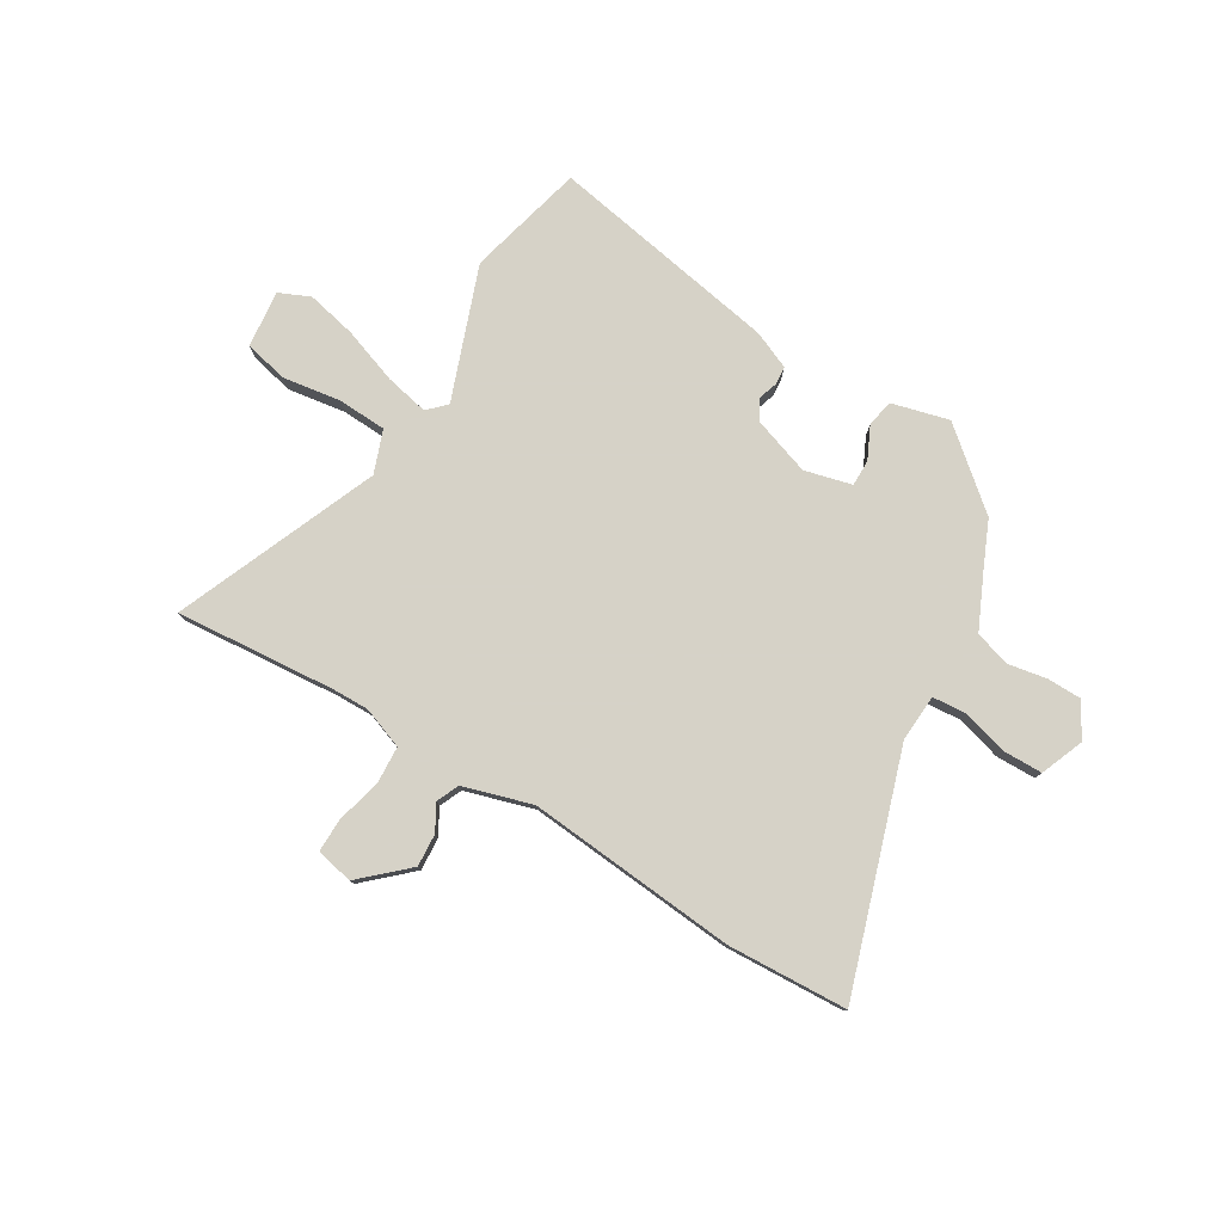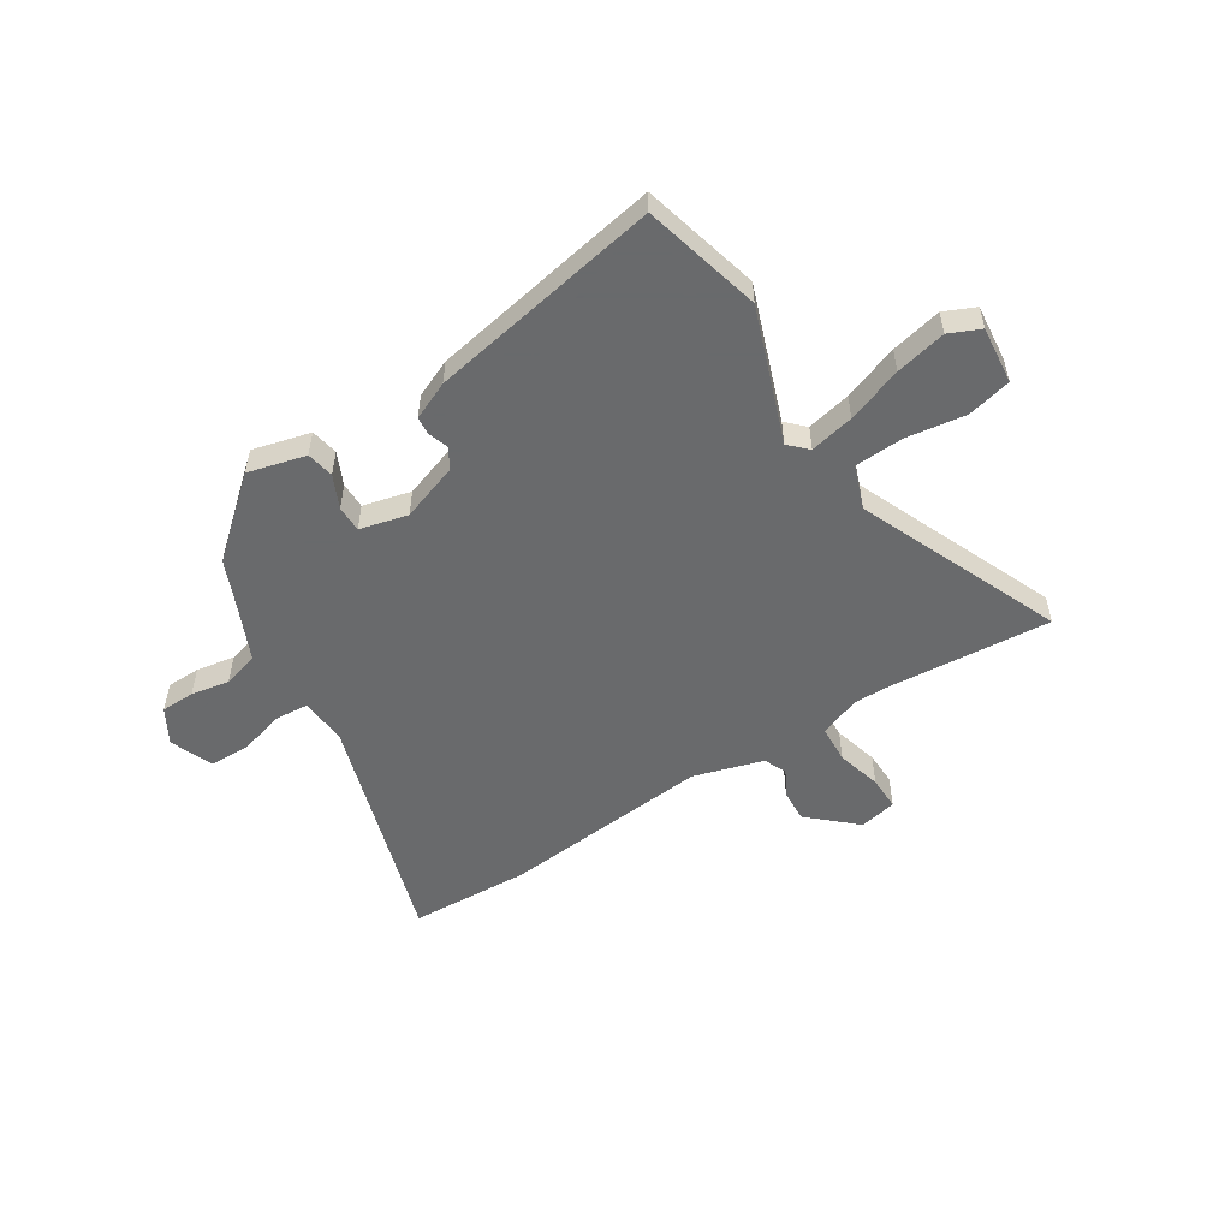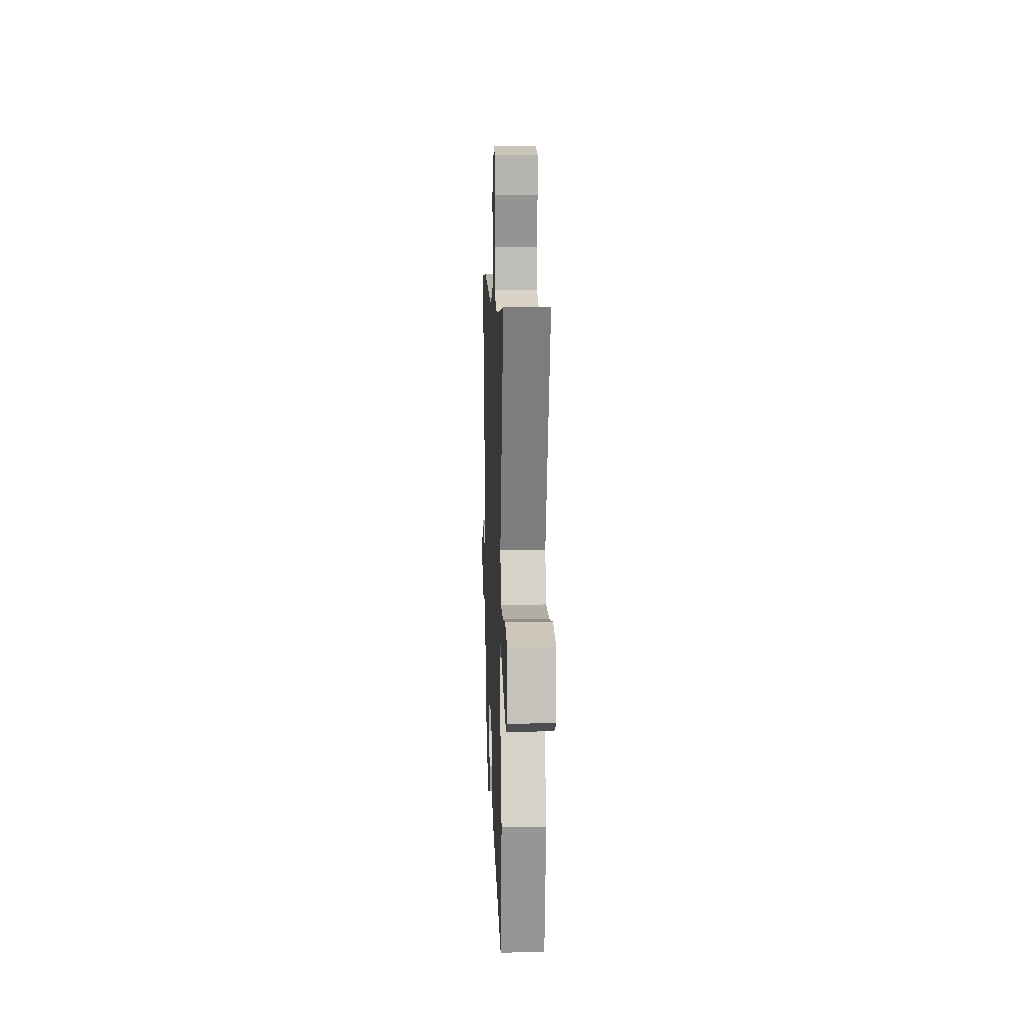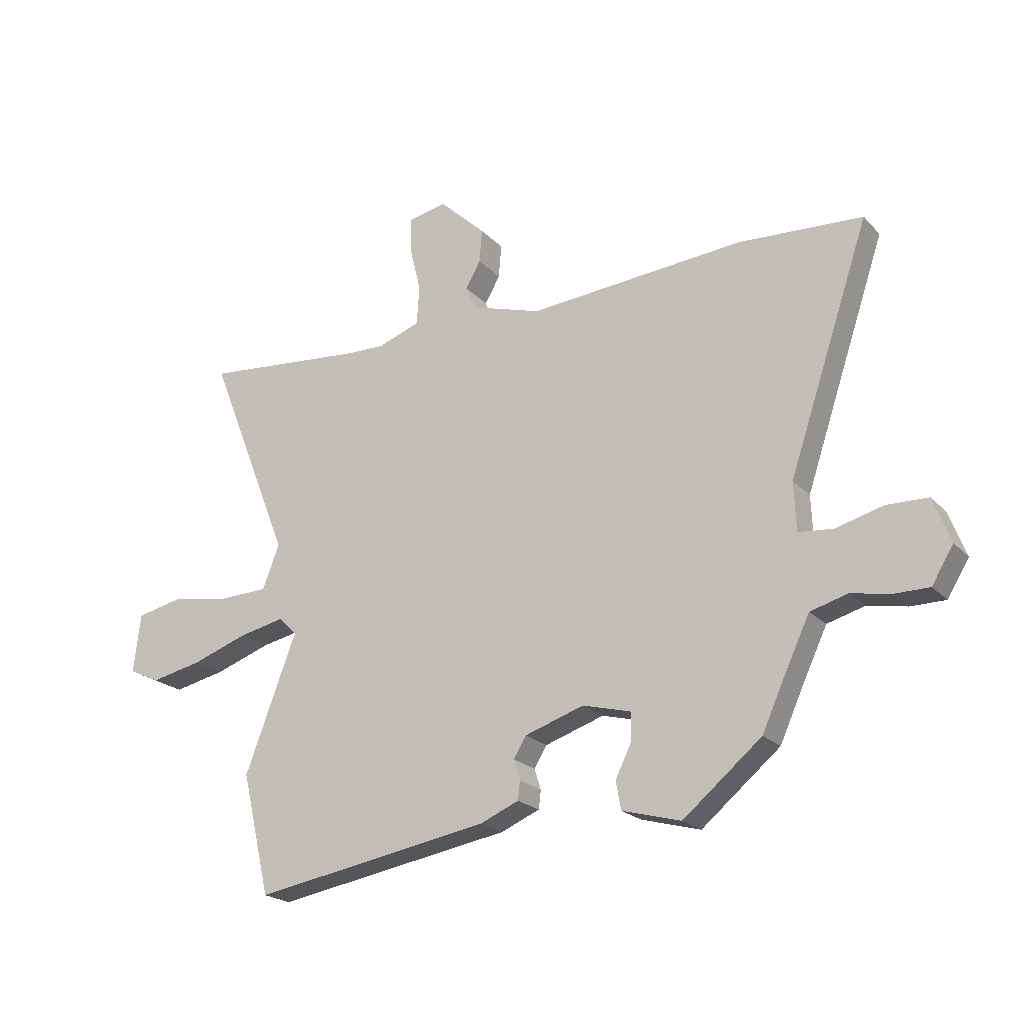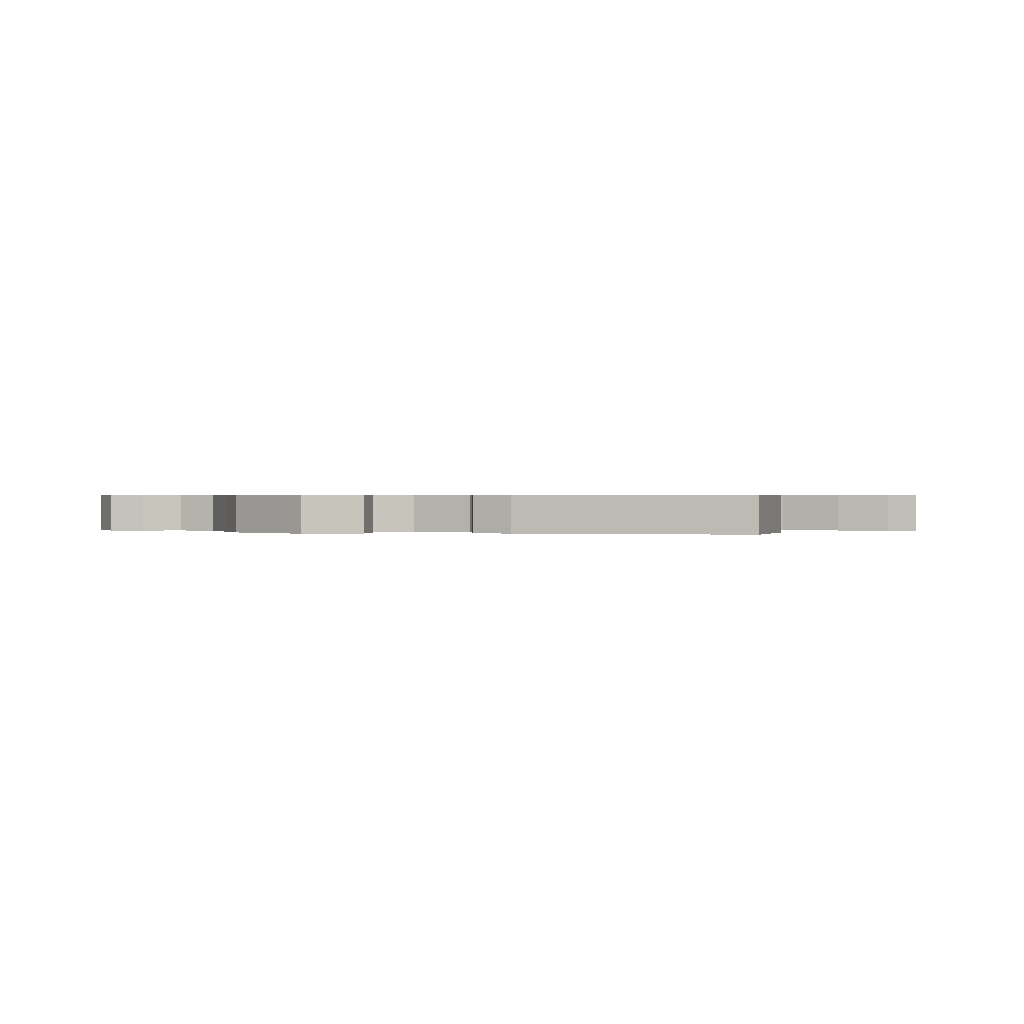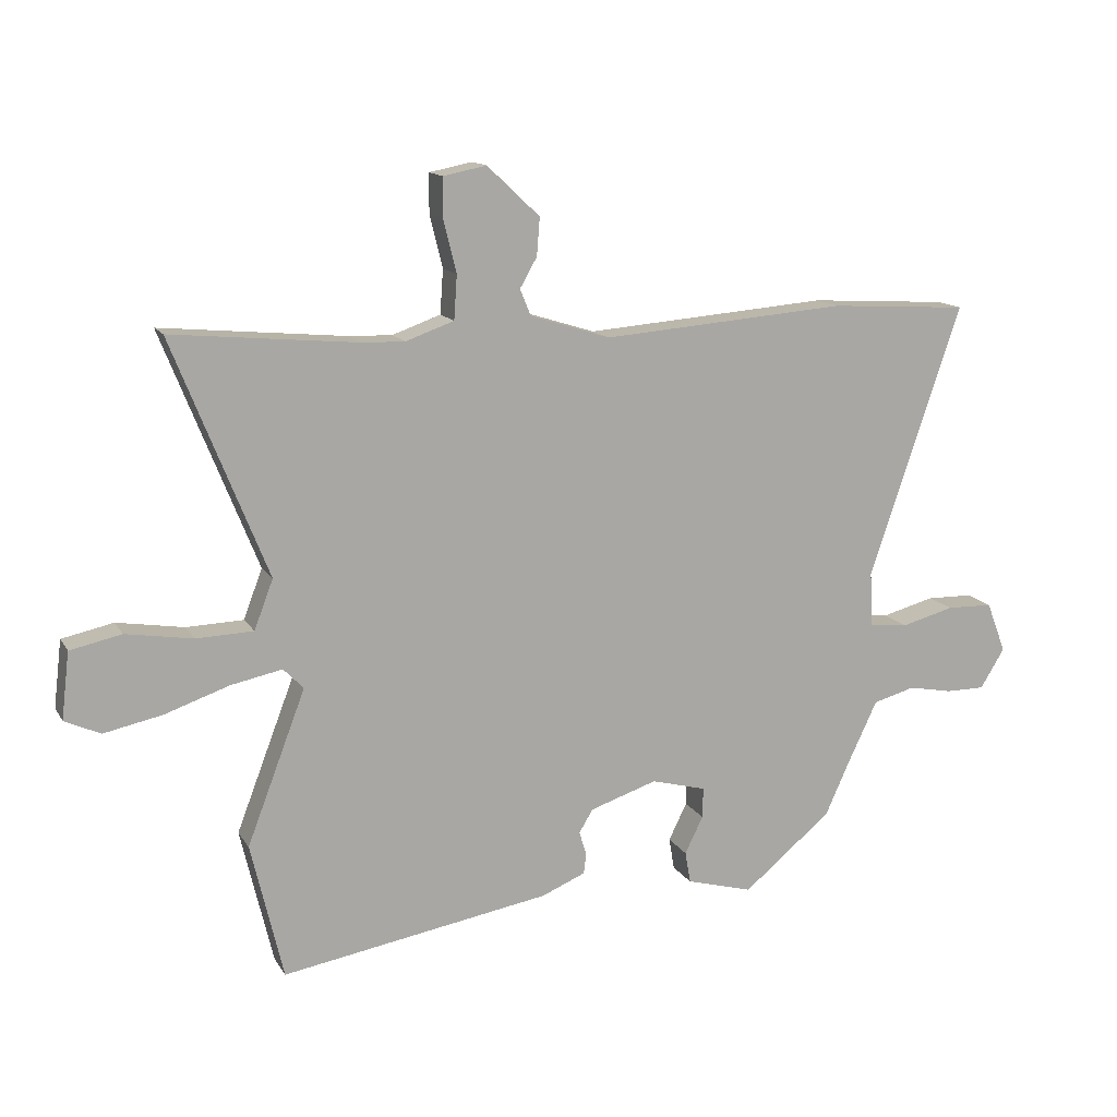
<metadata>
{"format":"obj","ext":"obj","renderer":"f3d","projection":"perspective","resolution":1024,"background":"white","views":[{"elev":78.5,"azim":31.7,"up":"+Y"},{"elev":-52.9,"azim":-146.6,"up":"+Y"},{"elev":9.1,"azim":-92.0,"up":"+Z"},{"elev":-21.4,"azim":30.4,"up":"+Z"},{"elev":0.4,"azim":-175.7,"up":"+Y"},{"elev":13.8,"azim":-20.5,"up":"+Z"}]}
</metadata>
<code>
v 0.461 0.07 0.502
v 0.69 0.07 0.488
v 0.539 0.07 0.042
v 0.543 0.07 -0.048
v 0.607 0.07 -0.054
v 0.694 0.07 -0.031
v 0.77 0.07 -0.033
v 0.802 0.07 -0.116
v 0.762 0.07 -0.181
v 0.698 0.07 -0.181
v 0.625 0.07 -0.167
v 0.556 0.07 -0.186
v 0.507 0.07 -0.289
v 0.467 0.07 -0.377
v 0.322 0.07 -0.496
v 0.213 0.07 -0.466
v 0.204 0.07 -0.414
v 0.234 0.07 -0.353
v 0.235 0.07 -0.303
v 0.145 0.07 -0.279
v 0.035 0.07 -0.315
v 0.012 0.07 -0.353
v 0.024 0.07 -0.391
v 0.02 0.07 -0.425
v -0.052 0.07 -0.455
v -0.493 0.07 -0.529
v -0.546 0.07 -0.305
v -0.45 0.07 -0.054
v -0.483 0.07 -0.02
v -0.567 0.07 -0.037
v -0.672 0.07 -0.073
v -0.768 0.07 -0.093
v -0.826 0.07 -0.066
v -0.813 0.07 0.043
v -0.729 0.07 0.061
v -0.619 0.07 0.043
v -0.526 0.07 0.046
v -0.495 0.07 0.127
v -0.65 0.07 0.514
v -0.345 0.07 0.485
v -0.276 0.07 0.483
v -0.197 0.07 0.511
v -0.192 0.07 0.583
v -0.213 0.07 0.668
v -0.213 0.07 0.733
v -0.142 0.07 0.747
v -0.056 0.07 0.666
v -0.061 0.07 0.604
v -0.089 0.07 0.555
v -0.071 0.07 0.512
v 0.06 0.07 0.471
v 0.461 0 0.502
v 0.69 0 0.488
v 0.539 0 0.042
v 0.543 0 -0.048
v 0.607 0 -0.054
v 0.694 0 -0.031
v 0.77 0 -0.033
v 0.802 0 -0.116
v 0.762 0 -0.181
v 0.698 0 -0.181
v 0.625 0 -0.167
v 0.556 0 -0.186
v 0.507 0 -0.289
v 0.467 0 -0.377
v 0.322 0 -0.496
v 0.213 0 -0.466
v 0.204 0 -0.414
v 0.234 0 -0.353
v 0.235 0 -0.303
v 0.145 0 -0.279
v 0.035 0 -0.315
v 0.012 0 -0.353
v 0.024 0 -0.391
v 0.02 0 -0.425
v -0.052 0 -0.455
v -0.493 0 -0.529
v -0.546 0 -0.305
v -0.45 0 -0.054
v -0.483 0 -0.02
v -0.567 0 -0.037
v -0.672 0 -0.073
v -0.768 0 -0.093
v -0.826 0 -0.066
v -0.813 0 0.043
v -0.729 0 0.061
v -0.619 0 0.043
v -0.526 0 0.046
v -0.495 0 0.127
v -0.65 0 0.514
v -0.345 0 0.485
v -0.276 0 0.483
v -0.197 0 0.511
v -0.192 0 0.583
v -0.213 0 0.668
v -0.213 0 0.733
v -0.142 0 0.747
v -0.056 0 0.666
v -0.061 0 0.604
v -0.089 0 0.555
v -0.071 0 0.512
v 0.06 0 0.471
f 46 47 48 49
f 44 45 46 49
f 43 44 49 50
f 42 43 50
f 41 42 50 51
f 38 39 40
f 37 38 40 41
f 33 34 35 36
f 33 36 37
f 30 31 32 33
f 29 30 33 37
f 28 29 37 41
f 26 27 28
f 22 23 24 25
f 21 22 25 26
f 15 16 17 18
f 13 14 15 18
f 12 13 18 19
f 8 9 10 11
f 8 11 12
f 5 6 7 8
f 4 5 8 12
f 51 1 2 3
f 51 3 4
f 21 26 28 41
f 20 21 41 51
f 19 20 51
f 4 12 19 51
f 100 99 98 97
f 100 97 96 95
f 101 100 95 94
f 101 94 93
f 102 101 93 92
f 91 90 89
f 92 91 89 88
f 87 86 85 84
f 88 87 84
f 84 83 82 81
f 88 84 81 80
f 92 88 80 79
f 79 78 77
f 76 75 74 73
f 77 76 73 72
f 69 68 67 66
f 69 66 65 64
f 70 69 64 63
f 62 61 60 59
f 63 62 59
f 59 58 57 56
f 63 59 56 55
f 54 53 52 102
f 55 54 102
f 92 79 77 72
f 102 92 72 71
f 102 71 70
f 102 70 63 55
f 1 52 53 2
f 2 53 54 3
f 3 54 55 4
f 4 55 56 5
f 5 56 57 6
f 6 57 58 7
f 7 58 59 8
f 8 59 60 9
f 9 60 61 10
f 10 61 62 11
f 11 62 63 12
f 12 63 64 13
f 13 64 65 14
f 14 65 66 15
f 15 66 67 16
f 16 67 68 17
f 17 68 69 18
f 18 69 70 19
f 19 70 71 20
f 20 71 72 21
f 21 72 73 22
f 22 73 74 23
f 23 74 75 24
f 24 75 76 25
f 25 76 77 26
f 26 77 78 27
f 27 78 79 28
f 28 79 80 29
f 29 80 81 30
f 30 81 82 31
f 31 82 83 32
f 32 83 84 33
f 33 84 85 34
f 34 85 86 35
f 35 86 87 36
f 36 87 88 37
f 37 88 89 38
f 38 89 90 39
f 39 90 91 40
f 40 91 92 41
f 41 92 93 42
f 42 93 94 43
f 43 94 95 44
f 44 95 96 45
f 45 96 97 46
f 46 97 98 47
f 47 98 99 48
f 48 99 100 49
f 49 100 101 50
f 50 101 102 51
f 51 102 52 1

</code>
